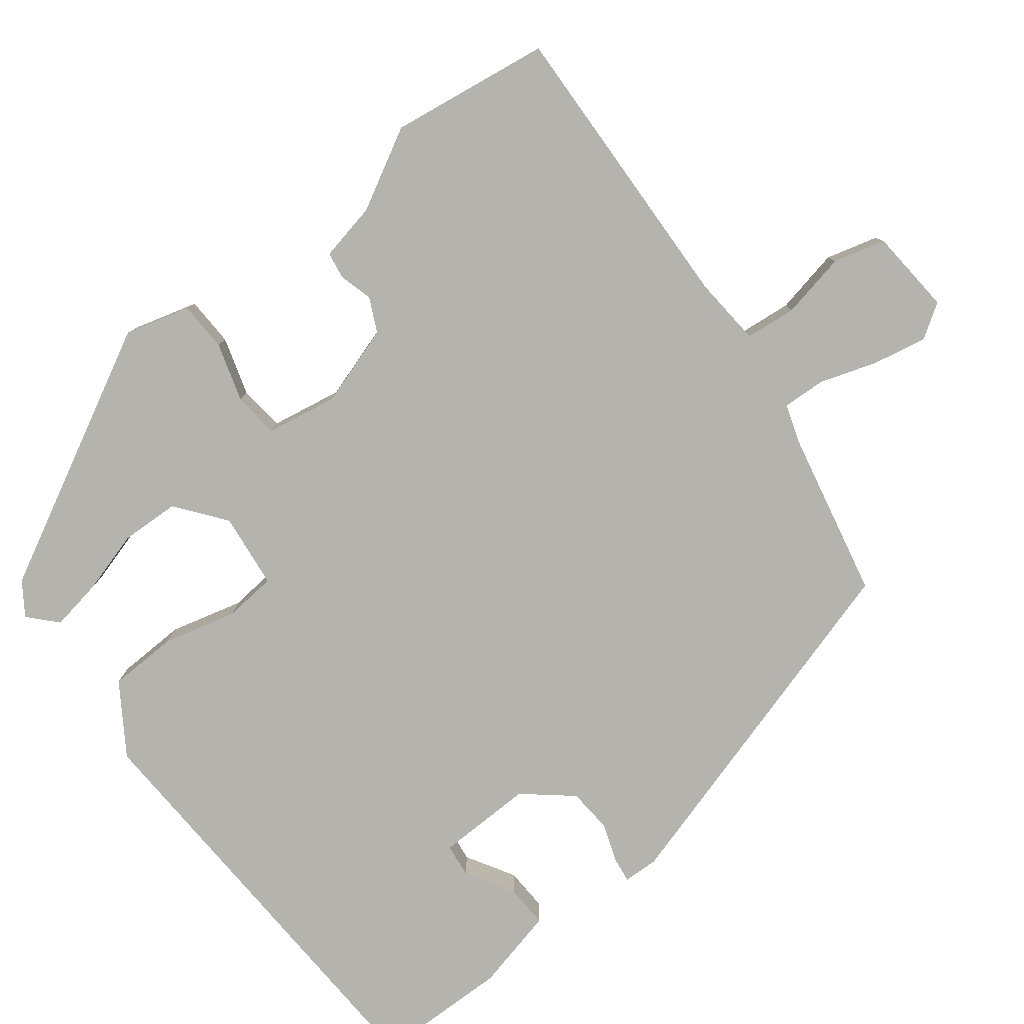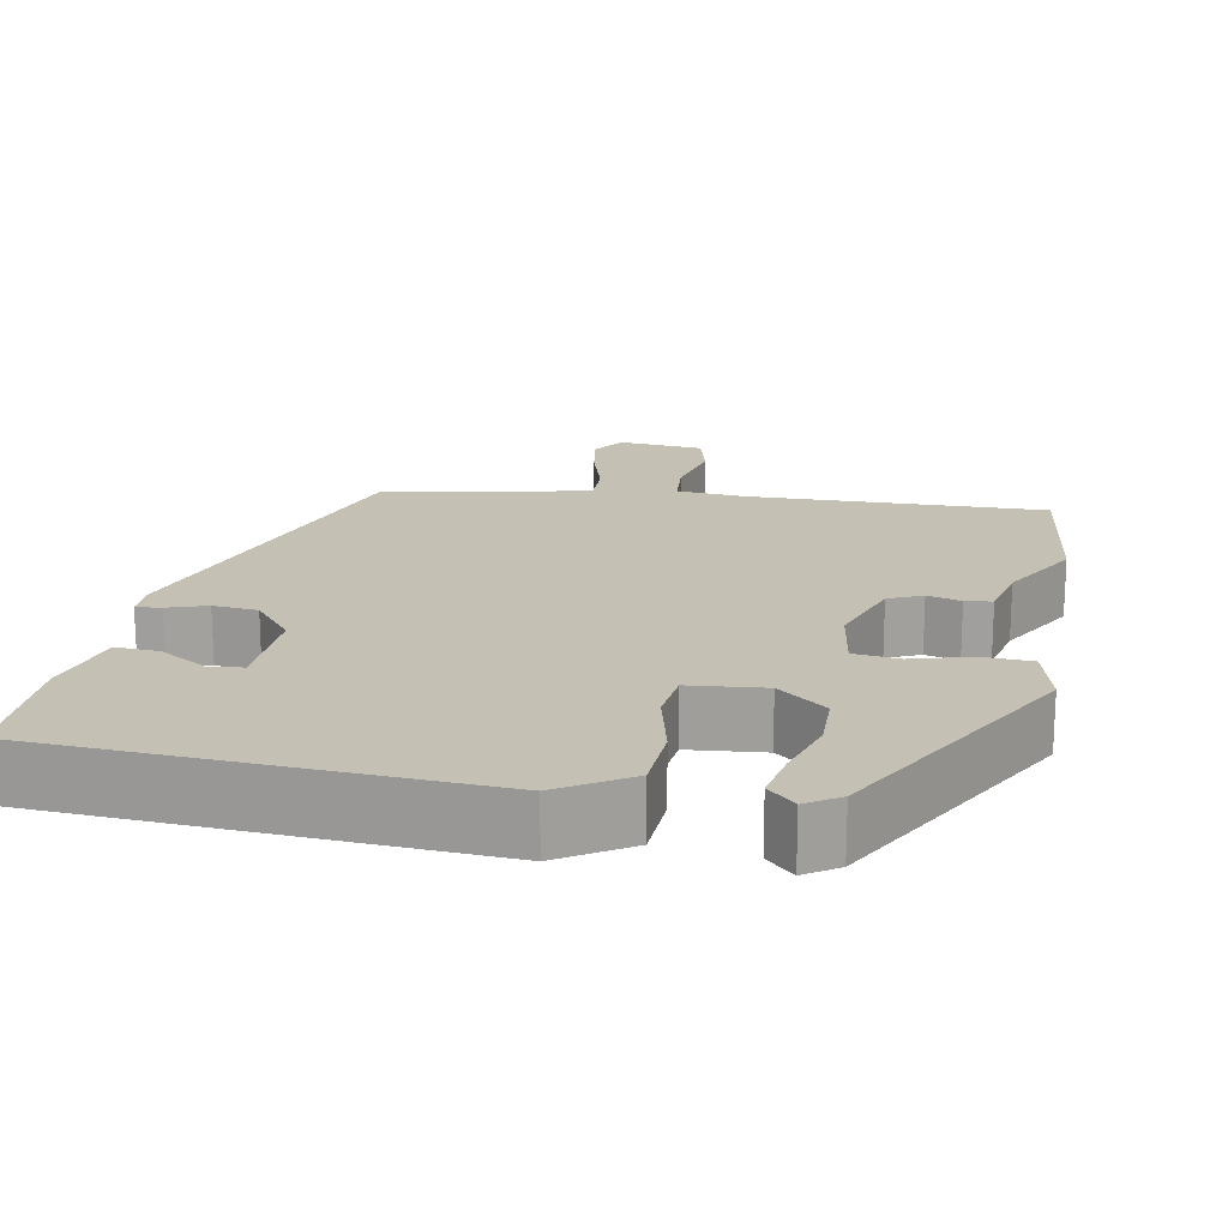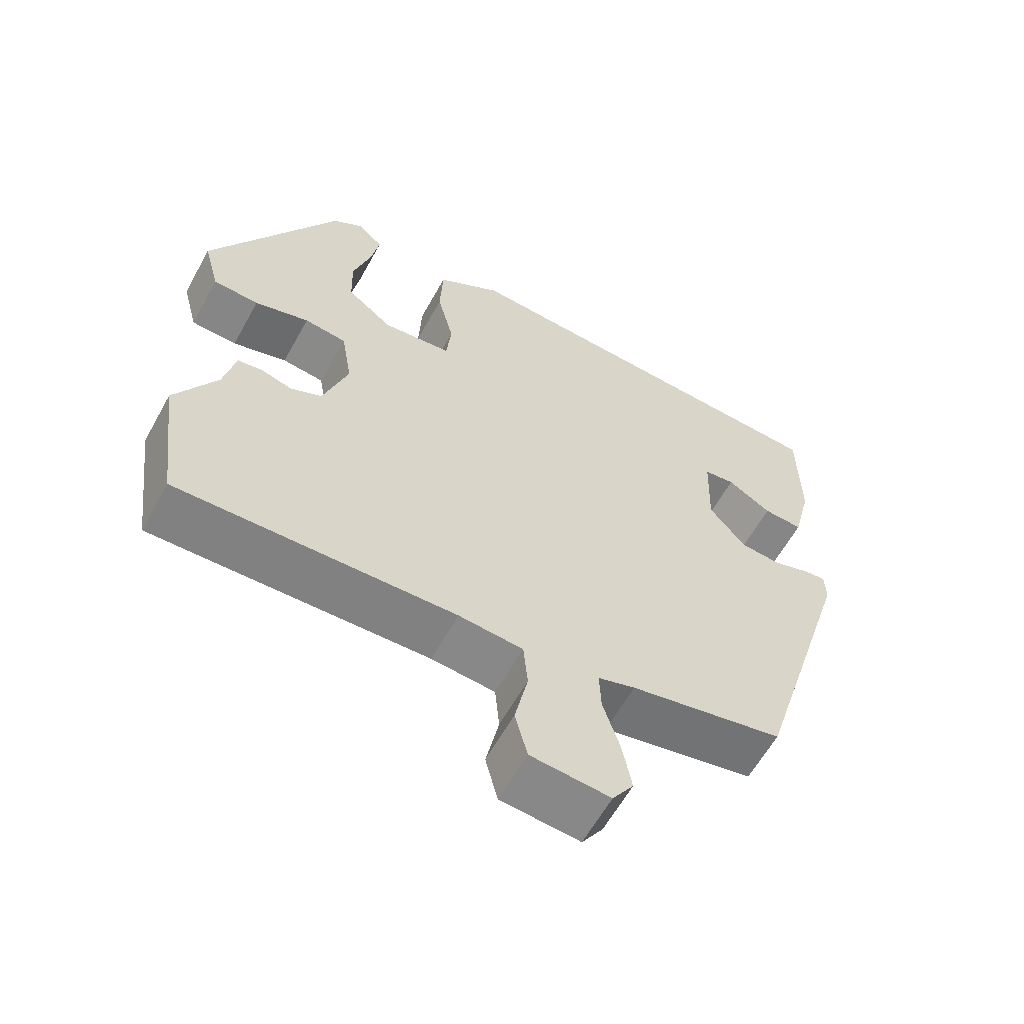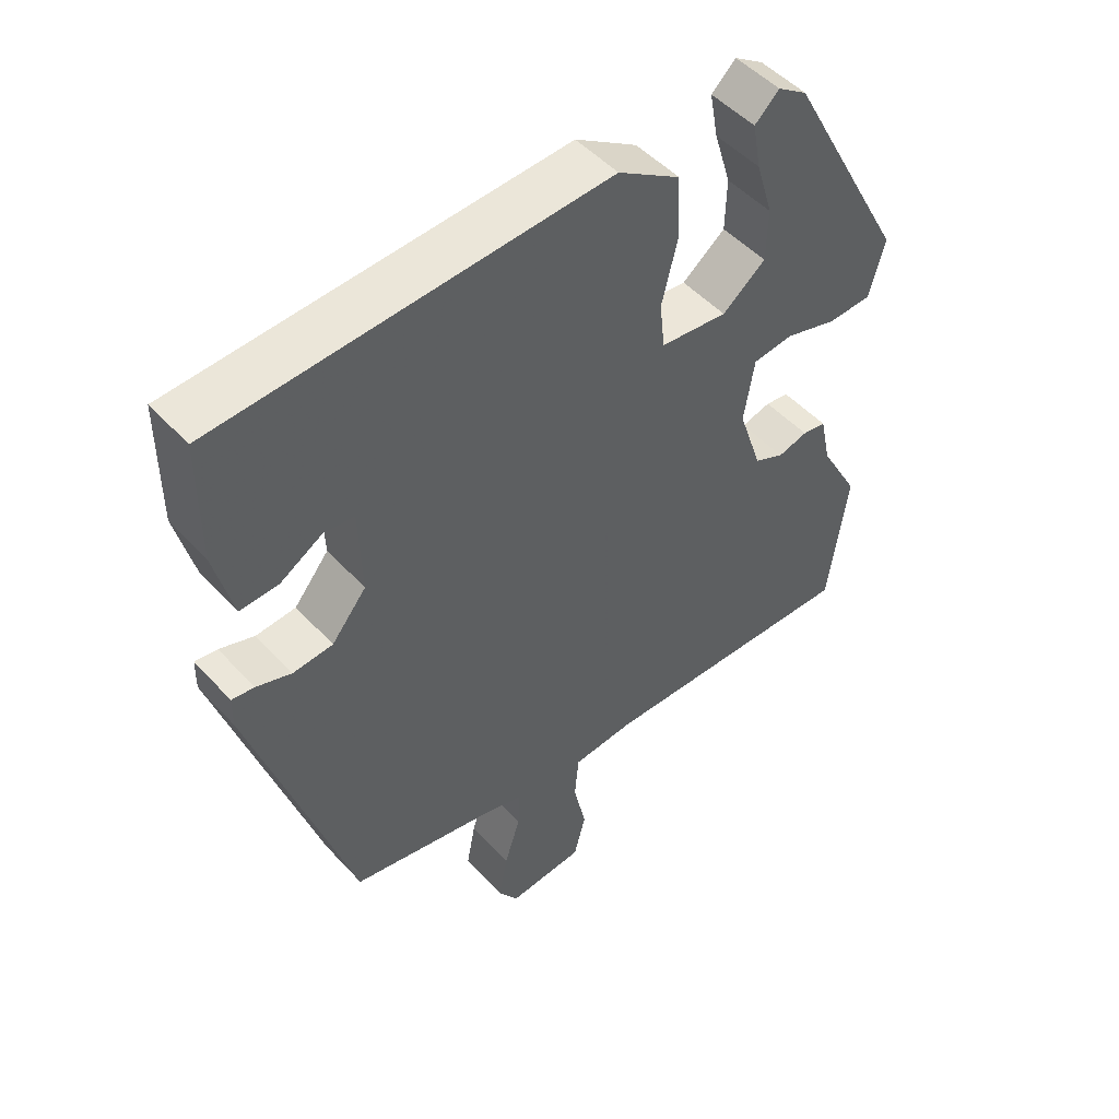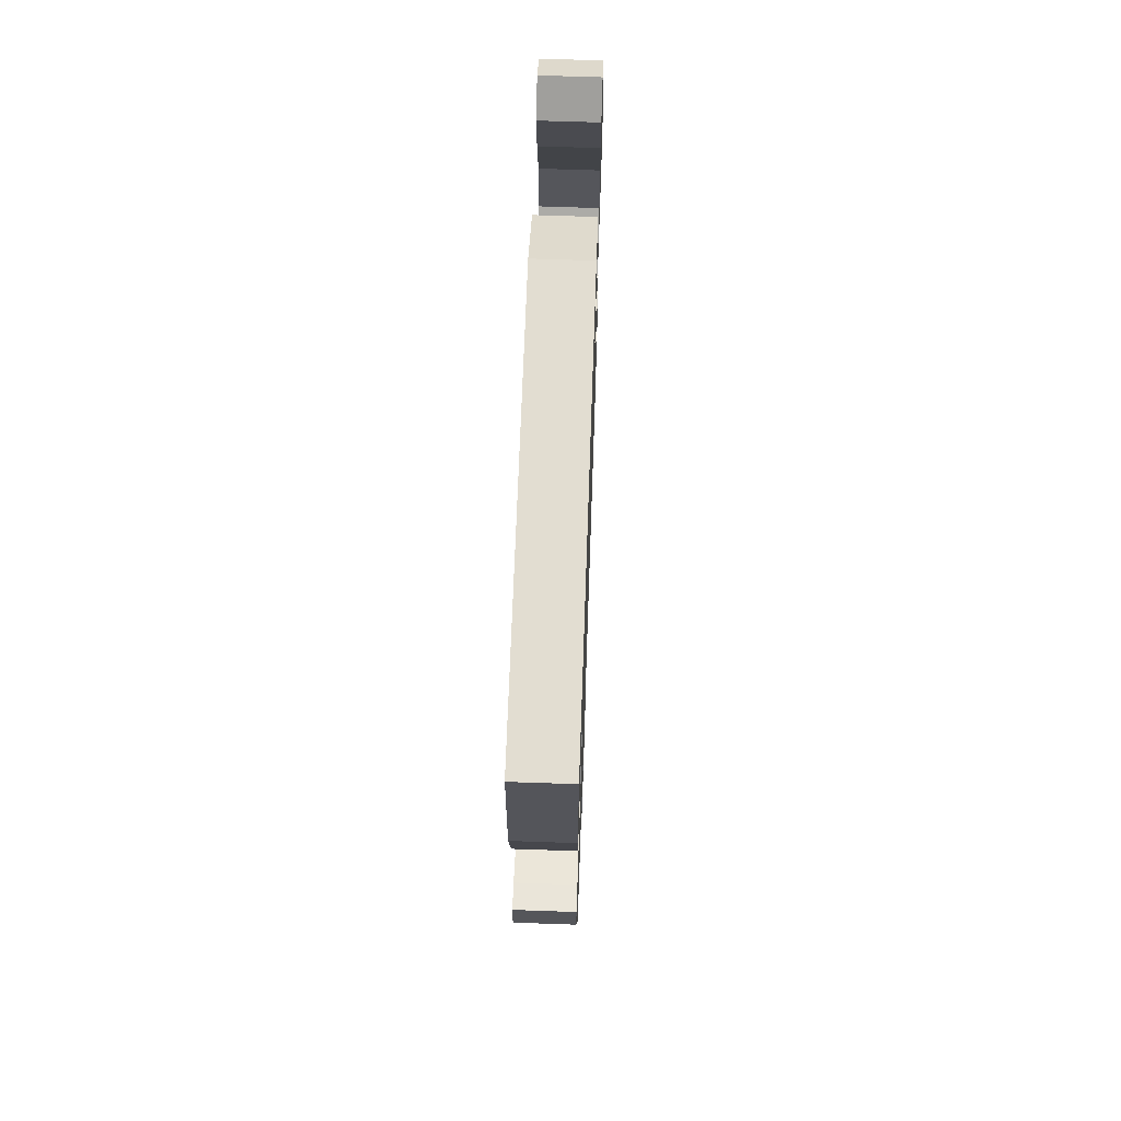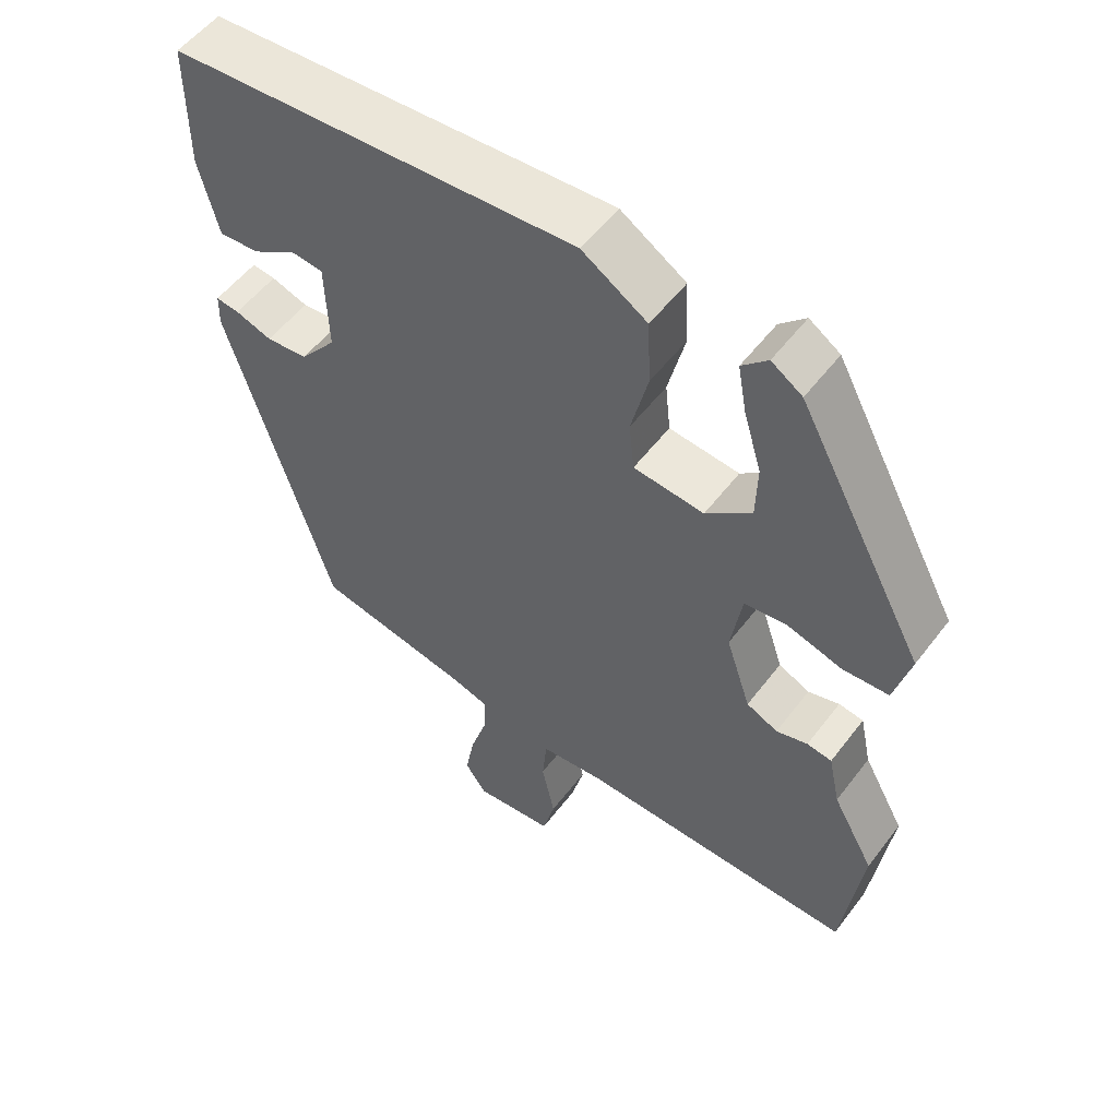
<metadata>
{"format":"obj","ext":"obj","renderer":"f3d","projection":"perspective","resolution":1024,"background":"white","views":[{"elev":-79.9,"azim":127.1,"up":"+Y"},{"elev":18.3,"azim":11.0,"up":"+Y"},{"elev":-61.0,"azim":151.1,"up":"+Z"},{"elev":49.8,"azim":-40.6,"up":"+Z"},{"elev":65.3,"azim":-88.0,"up":"+Z"},{"elev":53.9,"azim":36.4,"up":"+Z"}]}
</metadata>
<code>
v 0.355 0.07 0.461
v 0.53 0.07 0.136
v 0.508 0.07 0.053
v 0.445 0.07 0.05
v 0.37 0.07 0.072
v 0.312 0.07 0.065
v 0.297 0.07 -0.026
v 0.331 0.07 -0.128
v 0.374 0.07 -0.148
v 0.417 0.07 -0.136
v 0.451 0.07 -0.141
v 0.467 0.07 -0.215
v 0.524 0.07 -0.317
v 0.497 0.07 -0.521
v 0.117 0.07 -0.511
v 0.029 0.07 -0.519
v 0.023 0.07 -0.584
v 0.041 0.07 -0.668
v 0.024 0.07 -0.734
v -0.085 0.07 -0.744
v -0.114 0.07 -0.701
v -0.101 0.07 -0.632
v -0.078 0.07 -0.559
v -0.076 0.07 -0.504
v -0.127 0.07 -0.488
v -0.339 0.07 -0.445
v -0.48 0.07 0.015
v -0.479 0.07 0.06
v -0.447 0.07 0.056
v -0.397 0.07 0.039
v -0.34 0.07 0.044
v -0.29 0.07 0.105
v -0.294 0.07 0.228
v -0.337 0.07 0.233
v -0.398 0.07 0.196
v -0.453 0.07 0.193
v -0.479 0.07 0.298
v -0.478 0.07 0.471
v 0.077 0.07 0.502
v 0.166 0.07 0.445
v 0.17 0.07 0.356
v 0.147 0.07 0.263
v 0.154 0.07 0.196
v 0.25 0.07 0.186
v 0.312 0.07 0.235
v 0.314 0.07 0.31
v 0.29 0.07 0.39
v 0.278 0.07 0.456
v 0.313 0.07 0.489
v 0.355 0 0.461
v 0.53 0 0.136
v 0.508 0 0.053
v 0.445 0 0.05
v 0.37 0 0.072
v 0.312 0 0.065
v 0.297 0 -0.026
v 0.331 0 -0.128
v 0.374 0 -0.148
v 0.417 0 -0.136
v 0.451 0 -0.141
v 0.467 0 -0.215
v 0.524 0 -0.317
v 0.497 0 -0.521
v 0.117 0 -0.511
v 0.029 0 -0.519
v 0.023 0 -0.584
v 0.041 0 -0.668
v 0.024 0 -0.734
v -0.085 0 -0.744
v -0.114 0 -0.701
v -0.101 0 -0.632
v -0.078 0 -0.559
v -0.076 0 -0.504
v -0.127 0 -0.488
v -0.339 0 -0.445
v -0.48 0 0.015
v -0.479 0 0.06
v -0.447 0 0.056
v -0.397 0 0.039
v -0.34 0 0.044
v -0.29 0 0.105
v -0.294 0 0.228
v -0.337 0 0.233
v -0.398 0 0.196
v -0.453 0 0.193
v -0.479 0 0.298
v -0.478 0 0.471
v 0.077 0 0.502
v 0.166 0 0.445
v 0.17 0 0.356
v 0.147 0 0.263
v 0.154 0 0.196
v 0.25 0 0.186
v 0.312 0 0.235
v 0.314 0 0.31
v 0.29 0 0.39
v 0.278 0 0.456
v 0.313 0 0.489
f 2 3 4
f 1 2 4
f 49 1 4
f 48 49 4
f 47 48 4
f 46 47 4
f 45 46 4 5
f 44 45 5 6
f 43 44 6 7
f 40 41 42
f 39 40 42
f 38 39 42
f 37 38 42
f 37 42 43
f 34 35 36 37
f 33 34 37 43
f 43 7 8
f 33 43 8
f 32 33 8
f 28 29 30
f 27 28 30
f 26 27 30
f 25 26 30
f 24 25 30 31
f 21 22 23
f 20 21 23
f 19 20 23
f 18 19 23
f 17 18 23
f 16 17 23 24
f 32 8 9
f 31 32 9
f 24 31 9
f 16 24 9
f 15 16 9
f 10 11 12
f 9 10 12
f 15 9 12
f 14 15 12
f 12 13 14
f 53 52 51
f 53 51 50
f 53 50 98
f 53 98 97
f 53 97 96
f 53 96 95
f 54 53 95 94
f 55 54 94 93
f 56 55 93 92
f 91 90 89
f 91 89 88
f 91 88 87
f 91 87 86
f 92 91 86
f 86 85 84 83
f 92 86 83 82
f 57 56 92
f 57 92 82
f 57 82 81
f 79 78 77
f 79 77 76
f 79 76 75
f 79 75 74
f 80 79 74 73
f 72 71 70
f 72 70 69
f 72 69 68
f 72 68 67
f 72 67 66
f 73 72 66 65
f 58 57 81
f 58 81 80
f 58 80 73
f 58 73 65
f 58 65 64
f 61 60 59
f 61 59 58
f 61 58 64
f 61 64 63
f 63 62 61
f 1 50 51 2
f 2 51 52 3
f 3 52 53 4
f 4 53 54 5
f 5 54 55 6
f 6 55 56 7
f 7 56 57 8
f 8 57 58 9
f 9 58 59 10
f 10 59 60 11
f 11 60 61 12
f 12 61 62 13
f 13 62 63 14
f 14 63 64 15
f 15 64 65 16
f 16 65 66 17
f 17 66 67 18
f 18 67 68 19
f 19 68 69 20
f 20 69 70 21
f 21 70 71 22
f 22 71 72 23
f 23 72 73 24
f 24 73 74 25
f 25 74 75 26
f 26 75 76 27
f 27 76 77 28
f 28 77 78 29
f 29 78 79 30
f 30 79 80 31
f 31 80 81 32
f 32 81 82 33
f 33 82 83 34
f 34 83 84 35
f 35 84 85 36
f 36 85 86 37
f 37 86 87 38
f 38 87 88 39
f 39 88 89 40
f 40 89 90 41
f 41 90 91 42
f 42 91 92 43
f 43 92 93 44
f 44 93 94 45
f 45 94 95 46
f 46 95 96 47
f 47 96 97 48
f 48 97 98 49
f 49 98 50 1

</code>
